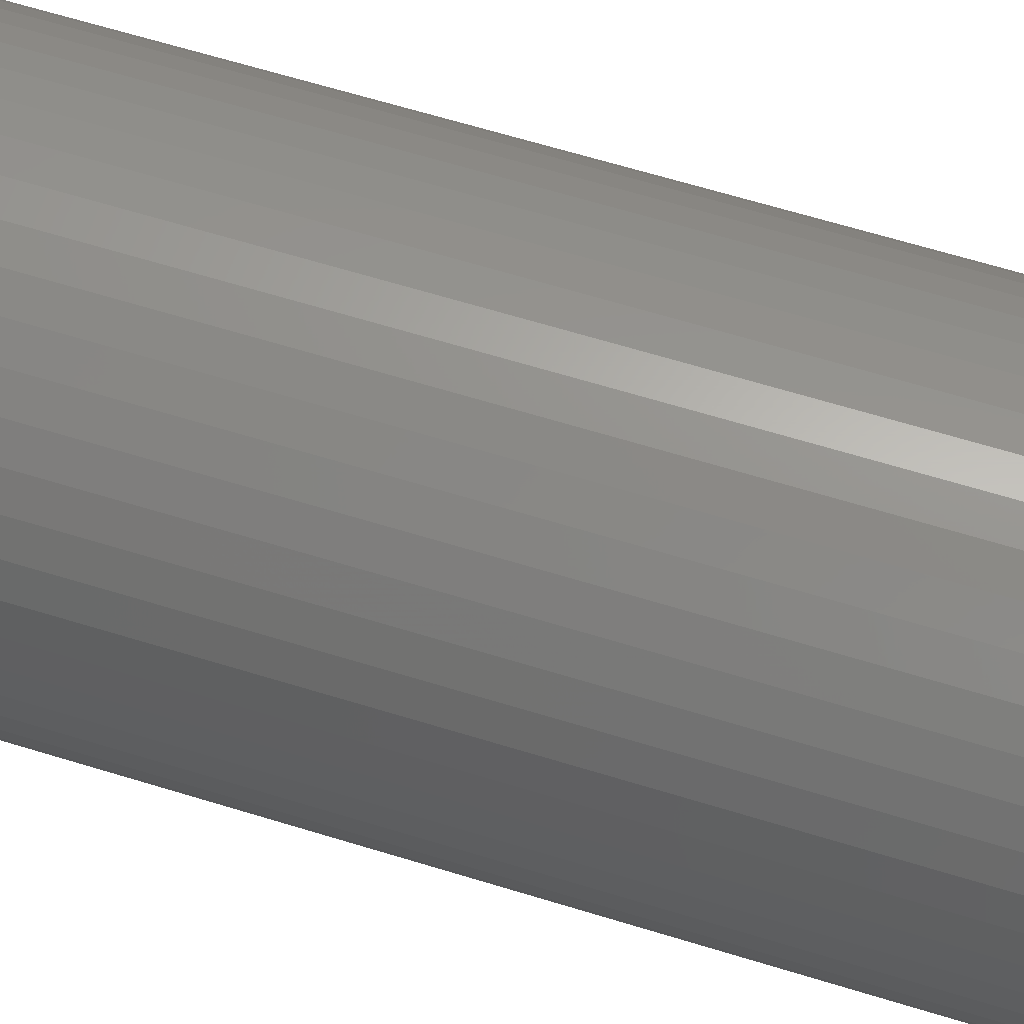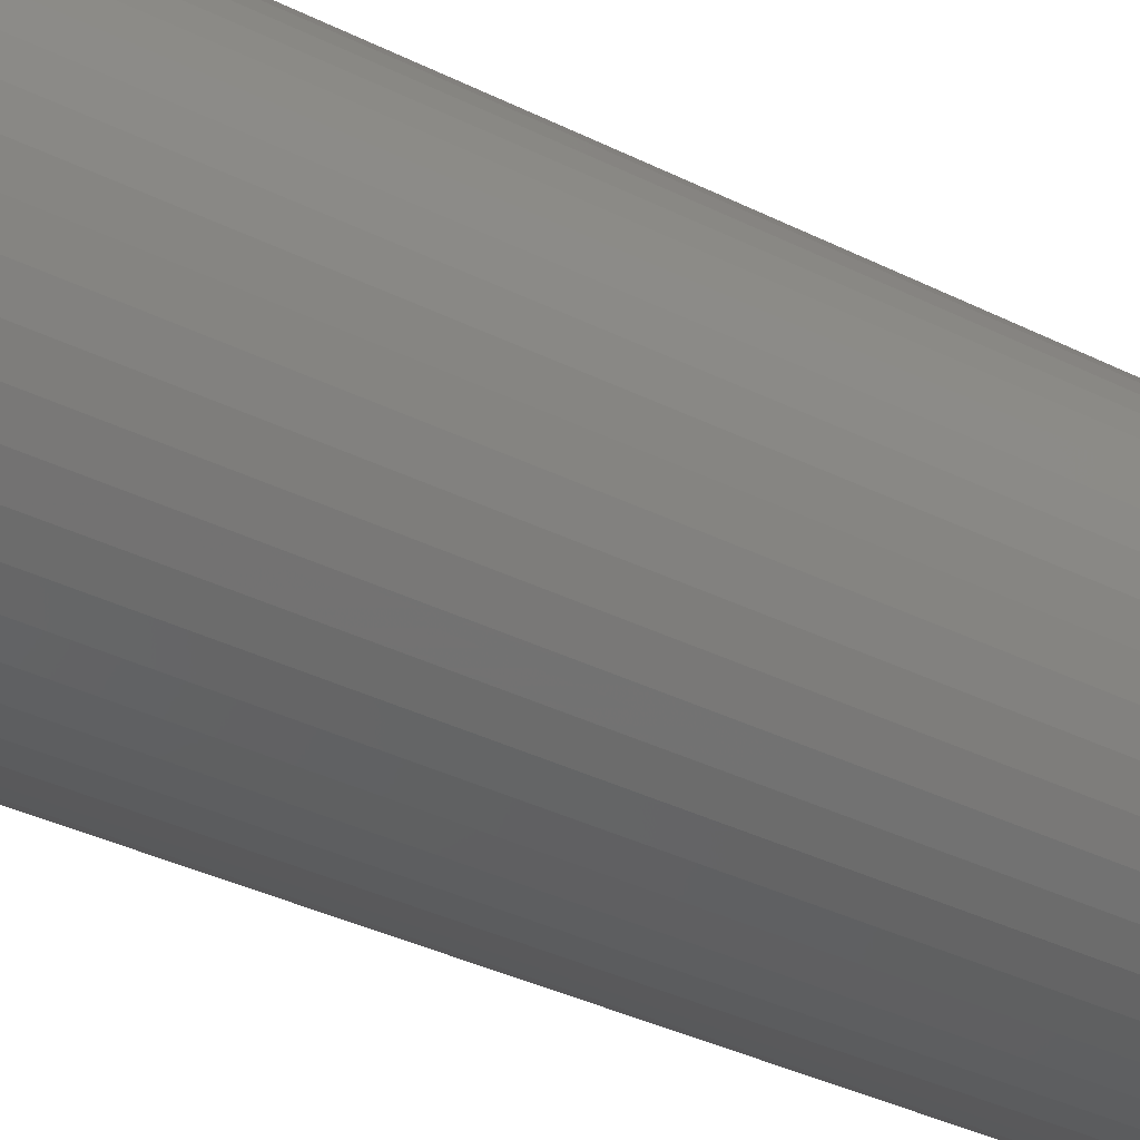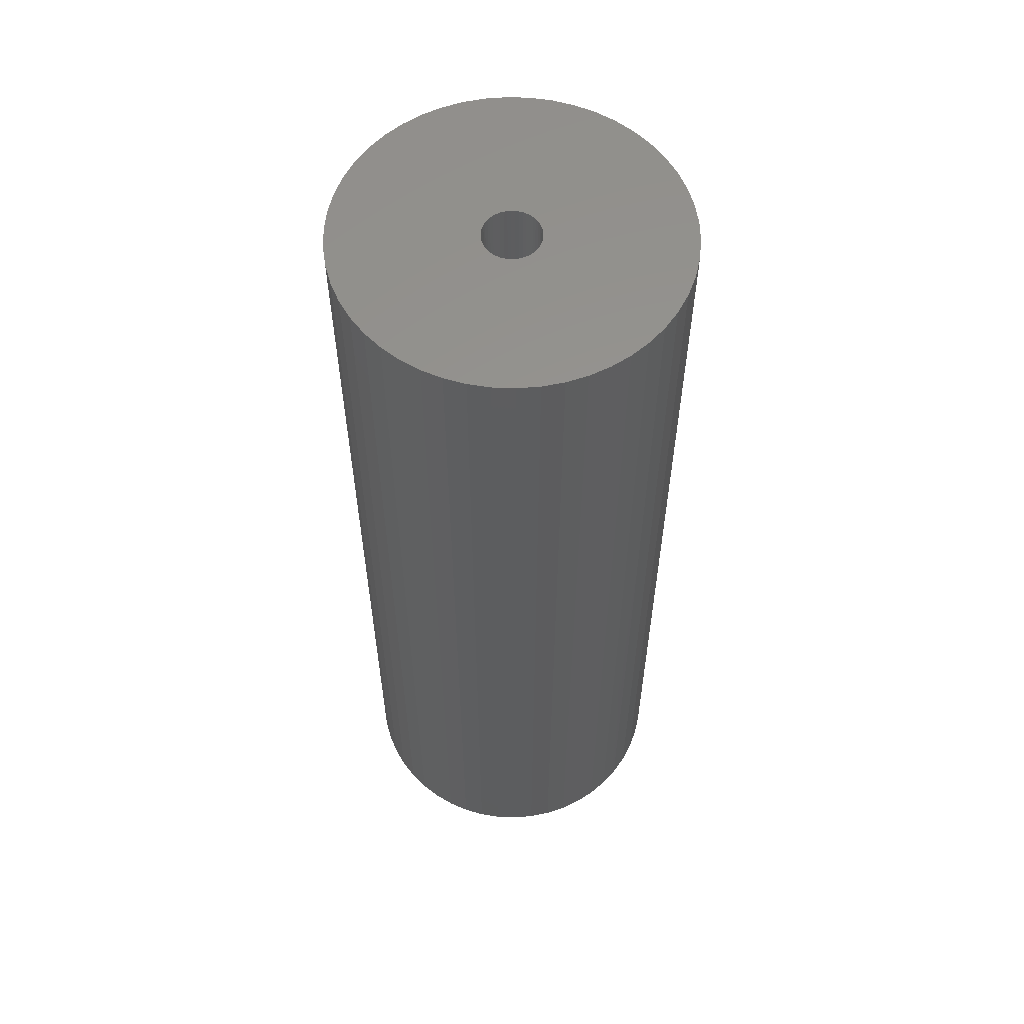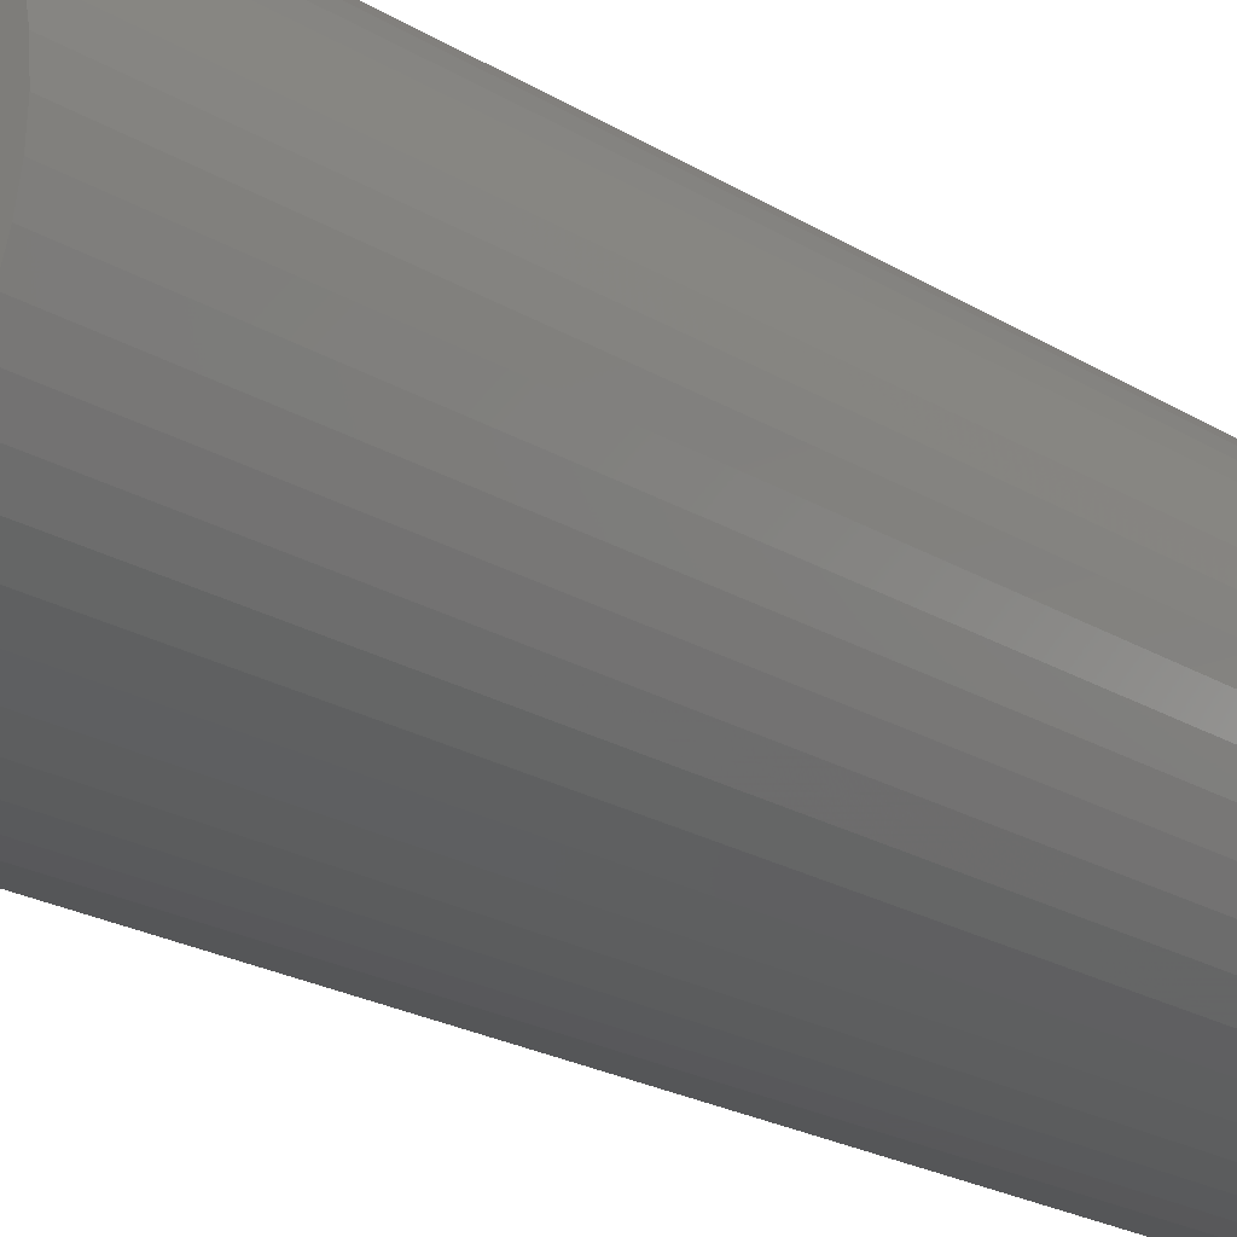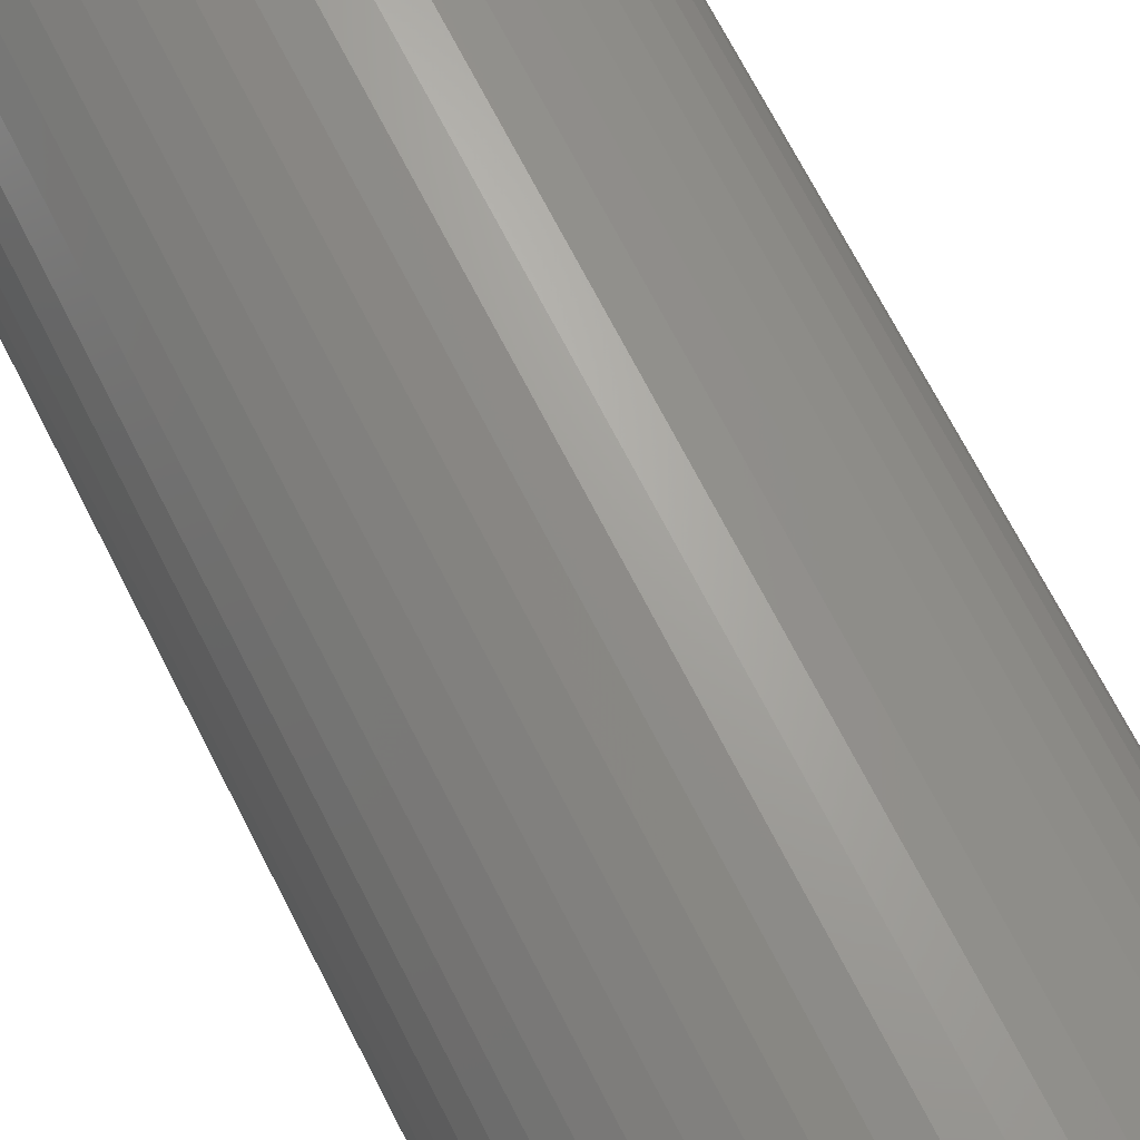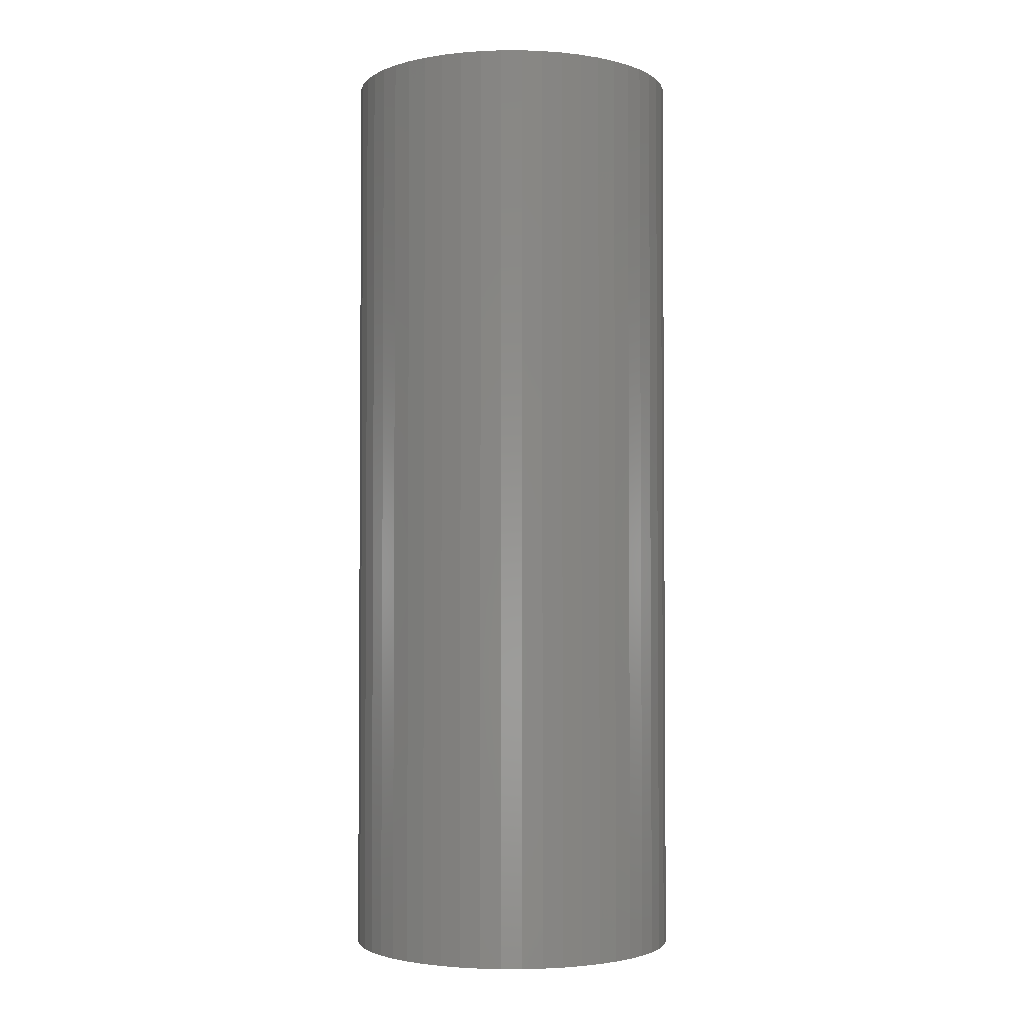
<metadata>
{"format":"stl","ext":"stl","renderer":"f3d","projection":"perspective","resolution":1024,"background":"white","views":[{"elev":63.5,"azim":-72.6,"up":"+Y"},{"elev":-34.5,"azim":55.8,"up":"+Y"},{"elev":58.1,"azim":9.6,"up":"+Z"},{"elev":-20.1,"azim":40.8,"up":"+Y"},{"elev":68.3,"azim":-26.8,"up":"+Y"},{"elev":-2.6,"azim":79.4,"up":"+Z"}]}
</metadata>
<code>
# stl→obj: 200 verts, 400 faces
v 18 0 50
v 17.86 2.256 -50
v 17.86 2.256 50
v 18 0 -50
v -18 0 -50
v -17.86 2.256 50
v -17.86 2.256 -50
v -18 0 50
v 1.13 17.96 -50
v -1.13 17.96 50
v 1.13 17.96 50
v -1.13 17.96 -50
v -1.13 -17.96 -50
v 1.13 -17.96 50
v -1.13 -17.96 50
v 1.13 -17.96 -50
v 13.12 12.32 -50
v 11.47 13.87 50
v 13.12 12.32 50
v 11.47 13.87 -50
v -11.47 13.87 -50
v -13.12 12.32 50
v -11.47 13.87 50
v -13.12 12.32 -50
v -5.562 17.12 -50
v -7.664 16.29 50
v -5.562 17.12 50
v -7.664 16.29 -50
v 16.74 6.626 50
v 15.77 8.672 -50
v 15.77 8.672 50
v 16.74 6.626 -50
v 17.43 4.476 -50
v 17.43 4.476 50
v 14.56 10.58 -50
v 14.56 10.58 50
v 7.664 16.29 -50
v 5.562 17.12 50
v 7.664 16.29 50
v 5.562 17.12 -50
v 3.373 17.68 50
v 3.373 17.68 -50
v 9.645 15.2 -50
v 9.645 15.2 50
v -16.74 6.626 -50
v -15.77 8.672 50
v -15.77 8.672 -50
v -16.74 6.626 50
v -14.56 10.58 -50
v -14.56 10.58 50
v -17.43 4.476 -50
v -17.43 4.476 50
v -9.645 15.2 50
v -9.645 15.2 -50
v -3.373 17.68 50
v -3.373 17.68 -50
v 3.373 -17.68 50
v 3.373 -17.68 -50
v 5.562 -17.12 -50
v 7.664 -16.29 50
v 5.562 -17.12 50
v 7.664 -16.29 -50
v 3 0 50
v 2.976 0.376 50
v 17.86 -2.256 50
v 2.906 0.7461 50
v 2.976 -0.376 50
v 2.789 1.104 50
v 17.43 -4.476 50
v 2.629 1.445 50
v 2.906 -0.7461 50
v 2.427 1.763 50
v 16.74 -6.626 50
v 2.187 2.054 50
v 2.789 -1.104 50
v 1.912 2.312 50
v 15.77 -8.672 50
v 1.607 2.533 50
v 2.629 -1.445 50
v 1.277 2.714 50
v 14.56 -10.58 50
v 0.9271 2.853 50
v 2.427 -1.763 50
v 13.12 -12.32 50
v 0.5621 2.947 50
v 0.1884 2.994 50
v -0.1884 2.994 50
v -0.5621 2.947 50
v -0.9271 2.853 50
v -1.277 2.714 50
v -1.607 2.533 50
v -1.912 2.312 50
v -2.187 2.054 50
v -2.427 1.763 50
v 2.187 -2.054 50
v 11.47 -13.87 50
v 1.912 -2.312 50
v 9.645 -15.2 50
v 1.607 -2.533 50
v 1.277 -2.714 50
v 0.9271 -2.853 50
v 0.5621 -2.947 50
v 0.1884 -2.994 50
v -0.1884 -2.994 50
v -0.5621 -2.947 50
v -3.373 -17.68 50
v -0.9271 -2.853 50
v -5.562 -17.12 50
v -1.277 -2.714 50
v -7.664 -16.29 50
v -1.607 -2.533 50
v -9.645 -15.2 50
v -1.912 -2.312 50
v -11.47 -13.87 50
v -2.187 -2.054 50
v -13.12 -12.32 50
v -2.427 -1.763 50
v -14.56 -10.58 50
v -2.629 -1.445 50
v -15.77 -8.672 50
v -2.789 -1.104 50
v -16.74 -6.626 50
v -2.906 -0.7461 50
v -17.43 -4.476 50
v -2.976 -0.376 50
v -17.86 -2.256 50
v -3 0 50
v -2.629 1.445 50
v -2.789 1.104 50
v -2.906 0.7461 50
v -2.976 0.376 50
v 17.86 -2.256 -50
v 14.56 -10.58 -50
v 13.12 -12.32 -50
v 17.43 -4.476 -50
v 16.74 -6.626 -50
v -13.12 -12.32 -50
v -11.47 -13.87 -50
v -15.77 -8.672 -50
v -16.74 -6.626 -50
v -14.56 -10.58 -50
v 3 0 -50
v 2.976 -0.376 -50
v 2.906 -0.7461 -50
v 2.976 0.376 -50
v 2.789 -1.104 -50
v 15.77 -8.672 -50
v 2.629 -1.445 -50
v 2.906 0.7461 -50
v 2.427 -1.763 -50
v 2.187 -2.054 -50
v 11.47 -13.87 -50
v 2.789 1.104 -50
v 1.912 -2.312 -50
v 9.645 -15.2 -50
v 1.607 -2.533 -50
v 2.629 1.445 -50
v 1.277 -2.714 -50
v 0.9271 -2.853 -50
v 2.427 1.763 -50
v 0.5621 -2.947 -50
v 0.1884 -2.994 -50
v -0.1884 -2.994 -50
v -0.5621 -2.947 -50
v -3.373 -17.68 -50
v -0.9271 -2.853 -50
v -5.562 -17.12 -50
v -1.277 -2.714 -50
v -7.664 -16.29 -50
v -1.607 -2.533 -50
v -9.645 -15.2 -50
v -1.912 -2.312 -50
v -2.187 -2.054 -50
v -2.427 -1.763 -50
v 2.187 2.054 -50
v 1.912 2.312 -50
v 1.607 2.533 -50
v 1.277 2.714 -50
v 0.9271 2.853 -50
v 0.5621 2.947 -50
v 0.1884 2.994 -50
v -0.1884 2.994 -50
v -0.5621 2.947 -50
v -0.9271 2.853 -50
v -1.277 2.714 -50
v -1.607 2.533 -50
v -1.912 2.312 -50
v -2.187 2.054 -50
v -2.427 1.763 -50
v -2.629 1.445 -50
v -2.789 1.104 -50
v -2.906 0.7461 -50
v -2.976 0.376 -50
v -3 0 -50
v -2.629 -1.445 -50
v -2.789 -1.104 -50
v -2.906 -0.7461 -50
v -17.43 -4.476 -50
v -2.976 -0.376 -50
v -17.86 -2.256 -50
f 1 2 3
f 2 1 4
f 5 6 7
f 6 5 8
f 9 10 11
f 10 9 12
f 13 14 15
f 14 13 16
f 17 18 19
f 18 17 20
f 21 22 23
f 22 21 24
f 25 26 27
f 26 25 28
f 29 30 31
f 30 29 32
f 3 33 34
f 33 3 2
f 31 35 36
f 35 31 30
f 37 38 39
f 38 37 40
f 40 41 38
f 41 40 42
f 43 39 44
f 39 43 37
f 45 46 47
f 46 45 48
f 49 22 24
f 22 49 50
f 51 48 45
f 48 51 52
f 28 53 26
f 53 28 54
f 12 55 10
f 55 12 56
f 16 57 14
f 57 16 58
f 59 60 61
f 60 59 62
f 34 32 29
f 32 34 33
f 36 17 19
f 17 36 35
f 42 11 41
f 11 42 9
f 20 44 18
f 44 20 43
f 47 50 49
f 50 47 46
f 7 52 51
f 52 7 6
f 63 1 3
f 64 3 34
f 1 63 65
f 66 34 29
f 67 65 63
f 68 29 31
f 65 67 69
f 70 31 36
f 71 69 67
f 72 36 19
f 69 71 73
f 74 19 18
f 75 73 71
f 76 18 44
f 73 75 77
f 78 44 39
f 79 77 75
f 80 39 38
f 77 79 81
f 82 38 41
f 83 81 79
f 81 83 84
f 3 64 63
f 34 66 64
f 29 68 66
f 31 70 68
f 36 72 70
f 19 74 72
f 18 76 74
f 44 78 76
f 39 80 78
f 85 41 11
f 38 82 80
f 41 85 82
f 11 86 85
f 11 87 86
f 10 87 11
f 87 10 88
f 55 88 10
f 88 55 89
f 27 89 55
f 89 27 90
f 26 90 27
f 90 26 91
f 53 91 26
f 91 53 92
f 23 92 53
f 92 23 93
f 93 22 94
f 22 93 23
f 95 84 83
f 84 95 96
f 97 96 95
f 96 97 98
f 99 98 97
f 98 99 60
f 100 60 99
f 60 100 61
f 101 61 100
f 61 101 57
f 102 57 101
f 57 102 14
f 103 14 102
f 104 14 103
f 15 104 105
f 106 105 107
f 104 15 14
f 108 107 109
f 110 109 111
f 112 111 113
f 114 113 115
f 116 115 117
f 118 117 119
f 120 119 121
f 122 121 123
f 124 123 125
f 105 106 15
f 126 125 127
f 50 94 22
f 94 50 128
f 107 108 106
f 46 128 50
f 109 110 108
f 128 46 129
f 111 112 110
f 48 129 46
f 113 114 112
f 129 48 130
f 115 116 114
f 52 130 48
f 117 118 116
f 130 52 131
f 119 120 118
f 6 131 52
f 121 122 120
f 131 6 127
f 123 124 122
f 8 127 6
f 125 126 124
f 127 8 126
f 54 23 53
f 23 54 21
f 56 27 55
f 27 56 25
f 65 4 1
f 4 65 132
f 84 133 81
f 133 84 134
f 73 135 69
f 135 73 136
f 69 132 65
f 132 69 135
f 137 114 116
f 114 137 138
f 139 122 140
f 122 139 120
f 137 118 141
f 118 137 116
f 142 4 132
f 143 132 135
f 4 142 2
f 144 135 136
f 145 2 142
f 146 136 147
f 2 145 33
f 148 147 133
f 149 33 145
f 150 133 134
f 33 149 32
f 151 134 152
f 153 32 149
f 154 152 155
f 32 153 30
f 156 155 62
f 157 30 153
f 158 62 59
f 30 157 35
f 159 59 58
f 160 35 157
f 35 160 17
f 132 143 142
f 135 144 143
f 136 146 144
f 147 148 146
f 133 150 148
f 134 151 150
f 152 154 151
f 155 156 154
f 62 158 156
f 161 58 16
f 59 159 158
f 58 161 159
f 16 162 161
f 16 163 162
f 13 163 16
f 163 13 164
f 165 164 13
f 164 165 166
f 167 166 165
f 166 167 168
f 169 168 167
f 168 169 170
f 171 170 169
f 170 171 172
f 138 172 171
f 172 138 173
f 173 137 174
f 137 173 138
f 175 17 160
f 17 175 20
f 176 20 175
f 20 176 43
f 177 43 176
f 43 177 37
f 178 37 177
f 37 178 40
f 179 40 178
f 40 179 42
f 180 42 179
f 42 180 9
f 181 9 180
f 182 9 181
f 12 182 183
f 56 183 184
f 182 12 9
f 25 184 185
f 28 185 186
f 54 186 187
f 21 187 188
f 24 188 189
f 49 189 190
f 47 190 191
f 45 191 192
f 51 192 193
f 183 56 12
f 7 193 194
f 141 174 137
f 174 141 195
f 184 25 56
f 139 195 141
f 185 28 25
f 195 139 196
f 186 54 28
f 140 196 139
f 187 21 54
f 196 140 197
f 188 24 21
f 198 197 140
f 189 49 24
f 197 198 199
f 190 47 49
f 200 199 198
f 191 45 47
f 199 200 194
f 192 51 45
f 5 194 200
f 193 7 51
f 194 5 7
f 62 98 60
f 98 62 155
f 81 147 77
f 147 81 133
f 140 124 198
f 124 140 122
f 58 61 57
f 61 58 59
f 77 136 73
f 136 77 147
f 165 15 106
f 15 165 13
f 169 108 110
f 108 169 167
f 171 110 112
f 110 171 169
f 141 120 139
f 120 141 118
f 198 126 200
f 126 198 124
f 200 8 5
f 8 200 126
f 152 84 96
f 84 152 134
f 155 96 98
f 96 155 152
f 167 106 108
f 106 167 165
f 138 112 114
f 112 138 171
f 130 191 129
f 191 130 192
f 157 72 160
f 72 157 70
f 179 80 82
f 80 179 178
f 185 89 90
f 89 185 184
f 129 190 128
f 190 129 191
f 144 67 143
f 67 144 71
f 176 74 76
f 74 176 175
f 177 76 78
f 76 177 176
f 131 192 130
f 192 131 193
f 94 188 93
f 188 94 189
f 184 88 89
f 88 184 183
f 188 92 93
f 92 188 187
f 142 64 145
f 64 142 63
f 160 74 175
f 74 160 72
f 182 86 87
f 86 182 181
f 180 82 85
f 82 180 179
f 178 78 80
f 78 178 177
f 127 193 131
f 193 127 194
f 128 189 94
f 189 128 190
f 183 87 88
f 87 183 182
f 187 91 92
f 91 187 186
f 186 90 91
f 90 186 185
f 143 63 142
f 63 143 67
f 162 104 103
f 104 162 163
f 117 195 119
f 195 117 174
f 161 103 102
f 103 161 162
f 158 101 100
f 101 158 159
f 153 70 157
f 70 153 68
f 149 68 153
f 68 149 66
f 145 66 149
f 66 145 64
f 181 85 86
f 85 181 180
f 148 75 146
f 75 148 79
f 146 71 144
f 71 146 75
f 151 97 95
f 97 151 154
f 151 83 150
f 83 151 95
f 150 79 148
f 79 150 83
f 166 109 107
f 109 166 168
f 119 196 121
f 196 119 195
f 172 115 113
f 115 172 173
f 159 102 101
f 102 159 161
f 154 99 97
f 99 154 156
f 156 100 99
f 100 156 158
f 170 113 111
f 113 170 172
f 164 107 105
f 107 164 166
f 125 194 127
f 194 125 199
f 168 111 109
f 111 168 170
f 163 105 104
f 105 163 164
f 121 197 123
f 197 121 196
f 123 199 125
f 199 123 197
f 115 174 117
f 174 115 173

</code>
